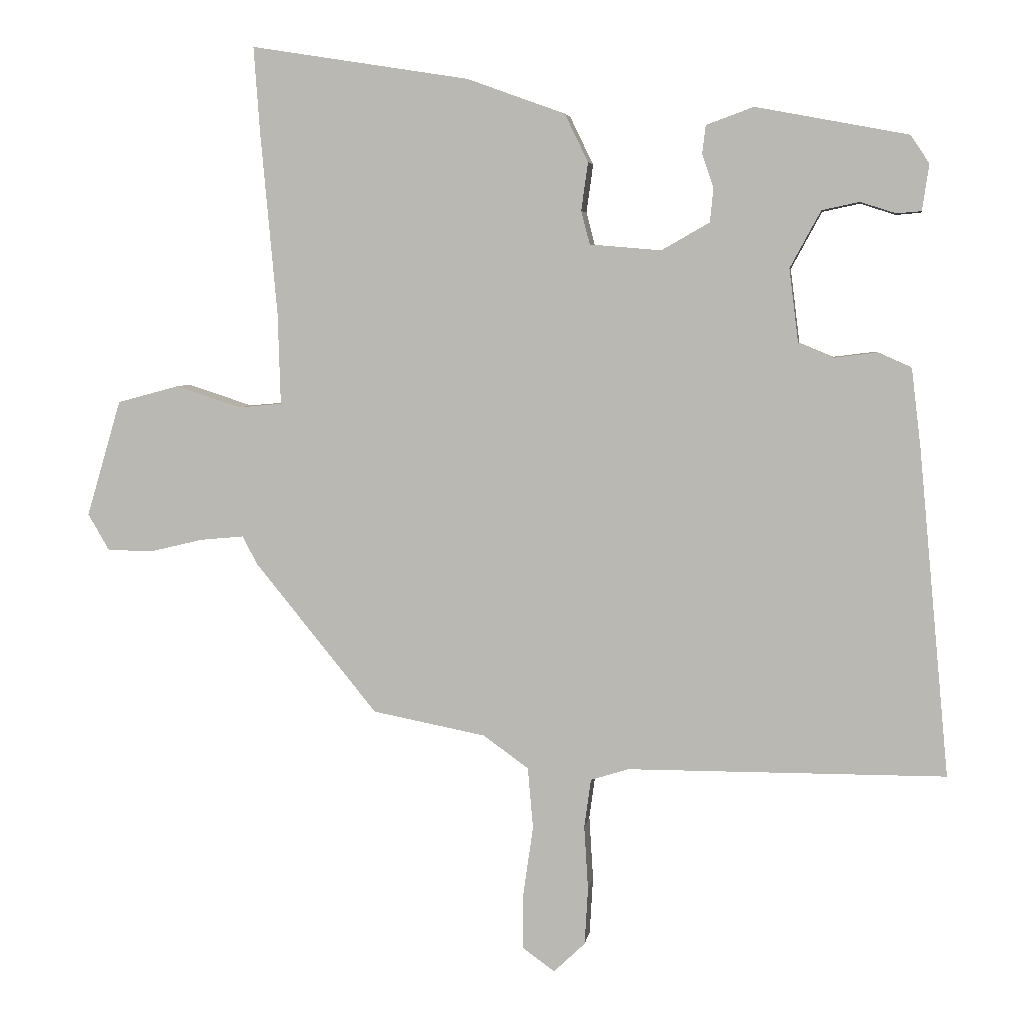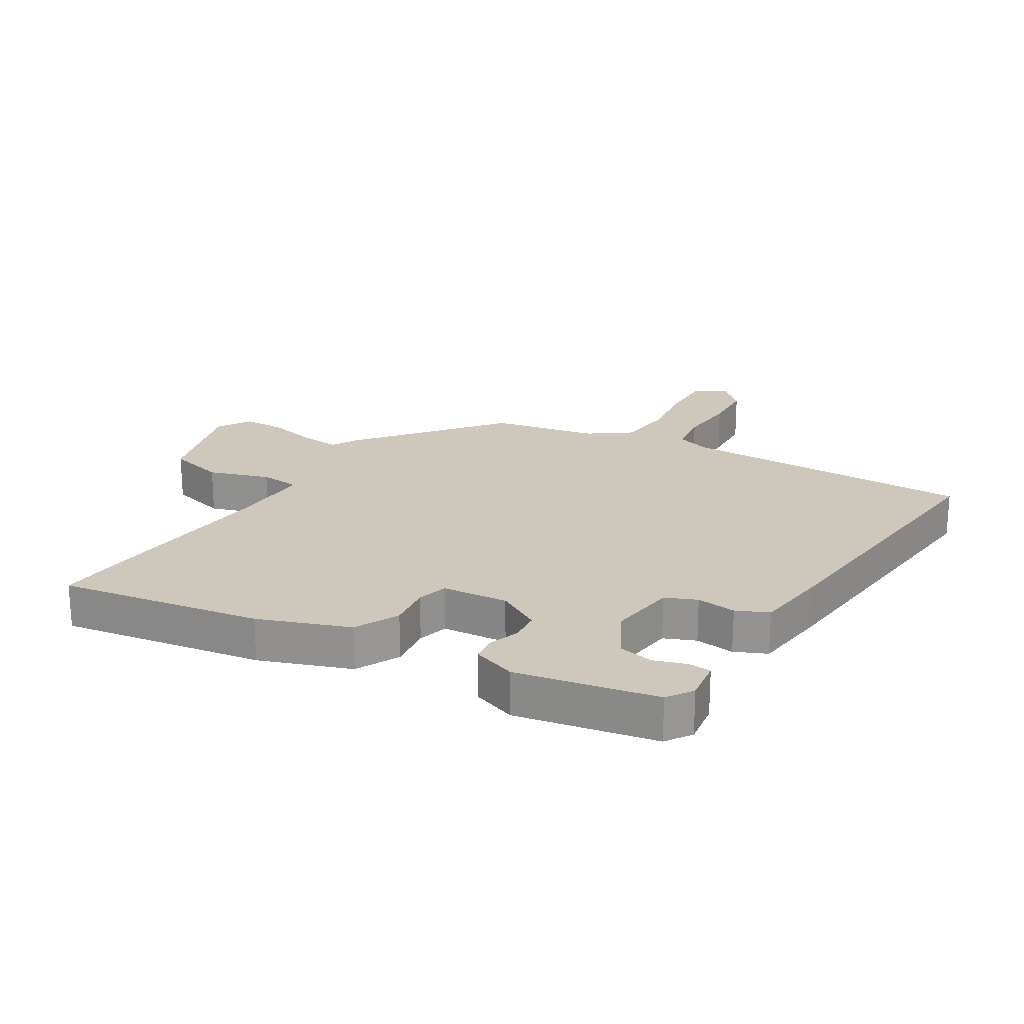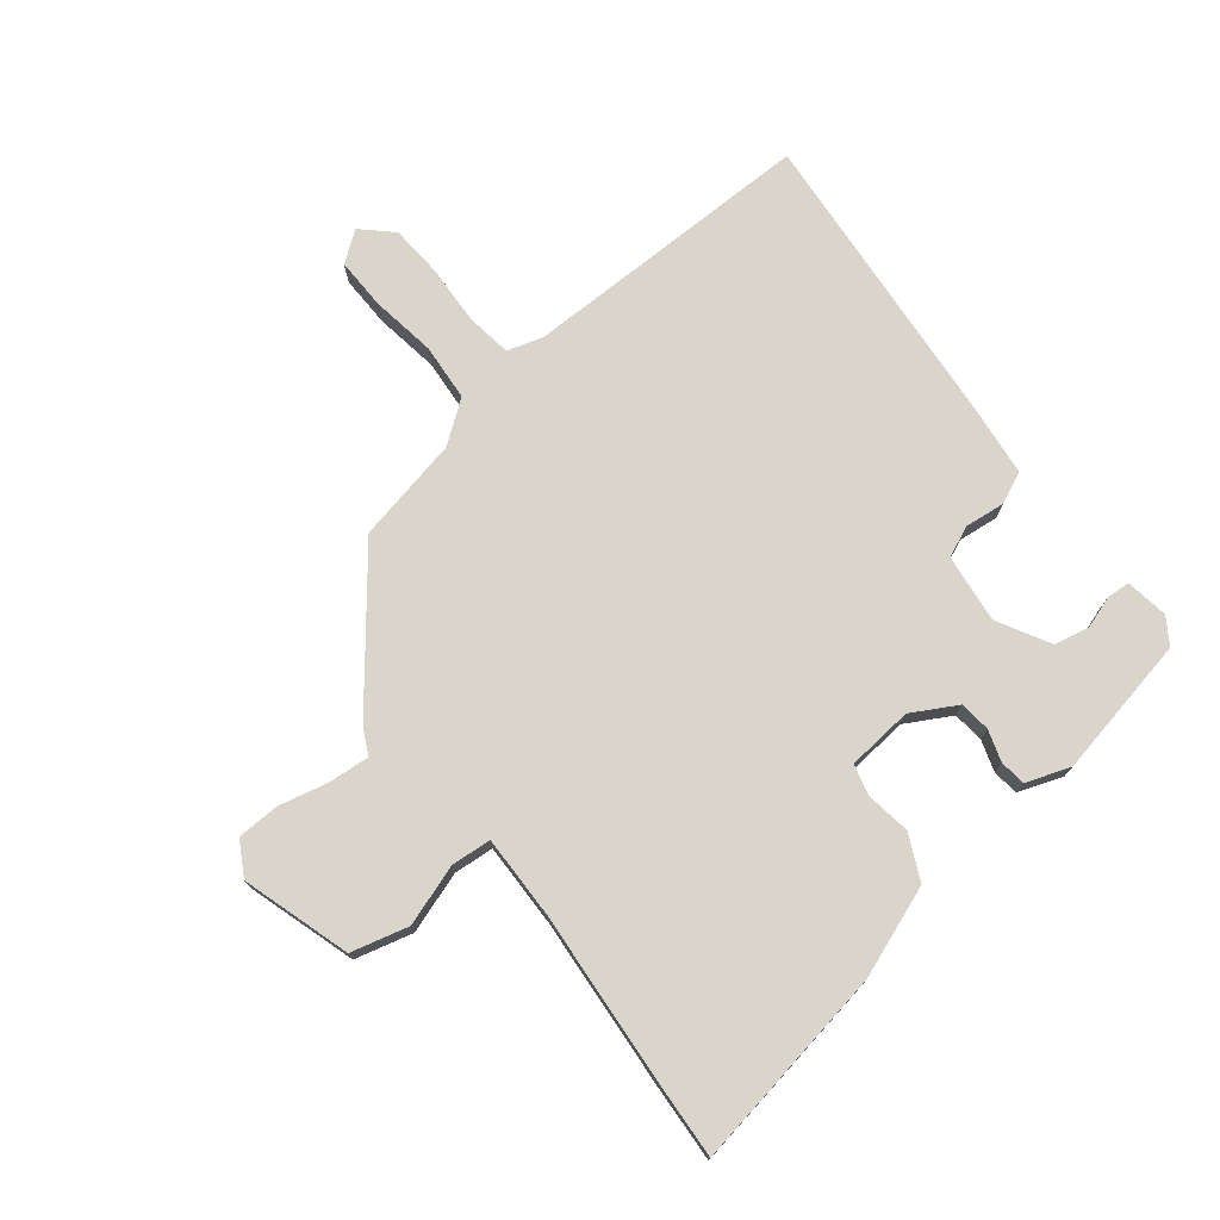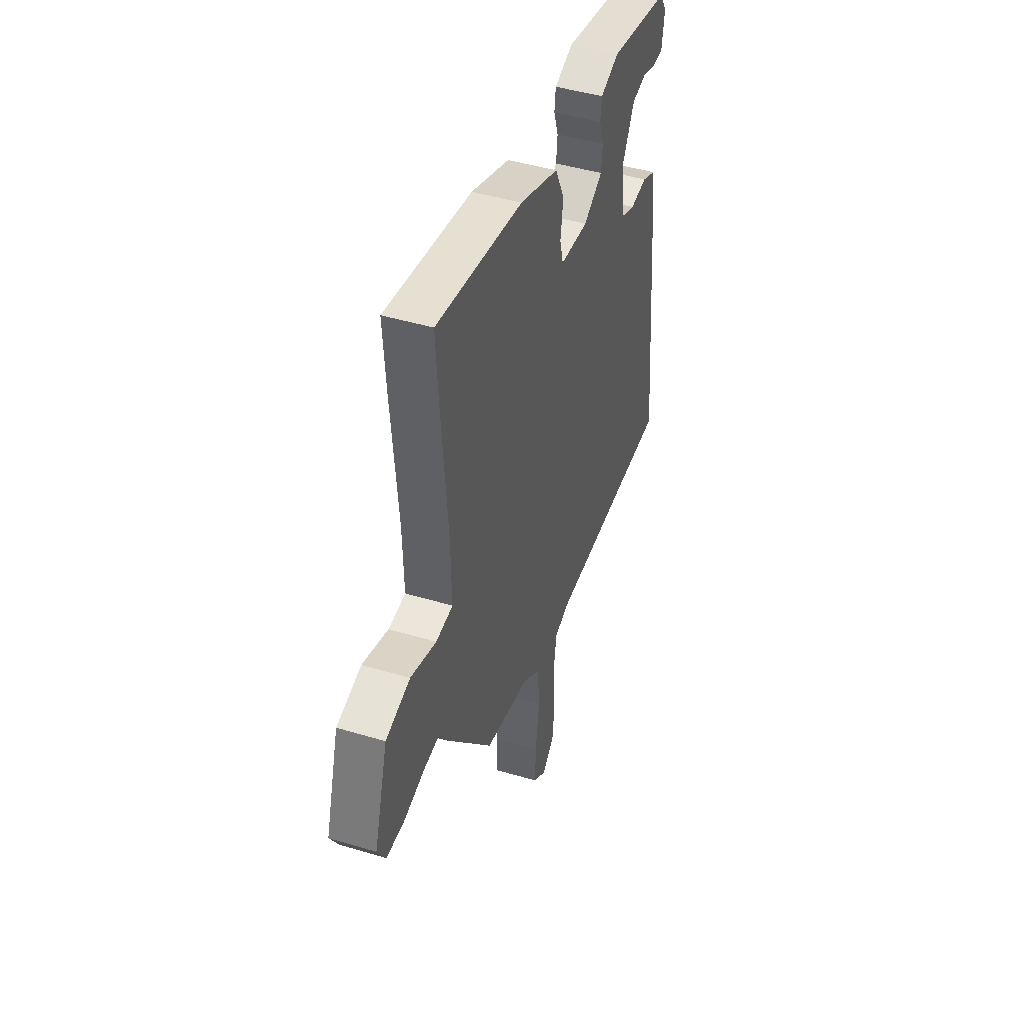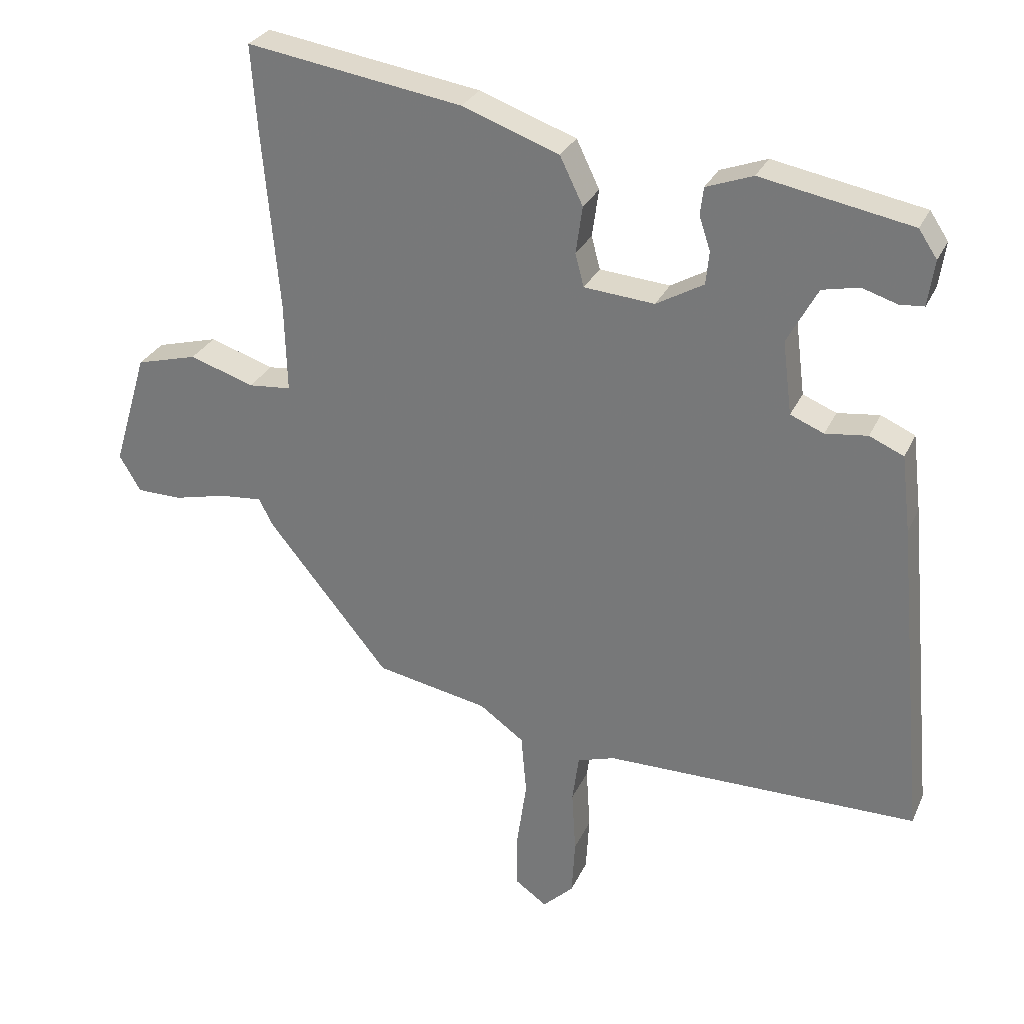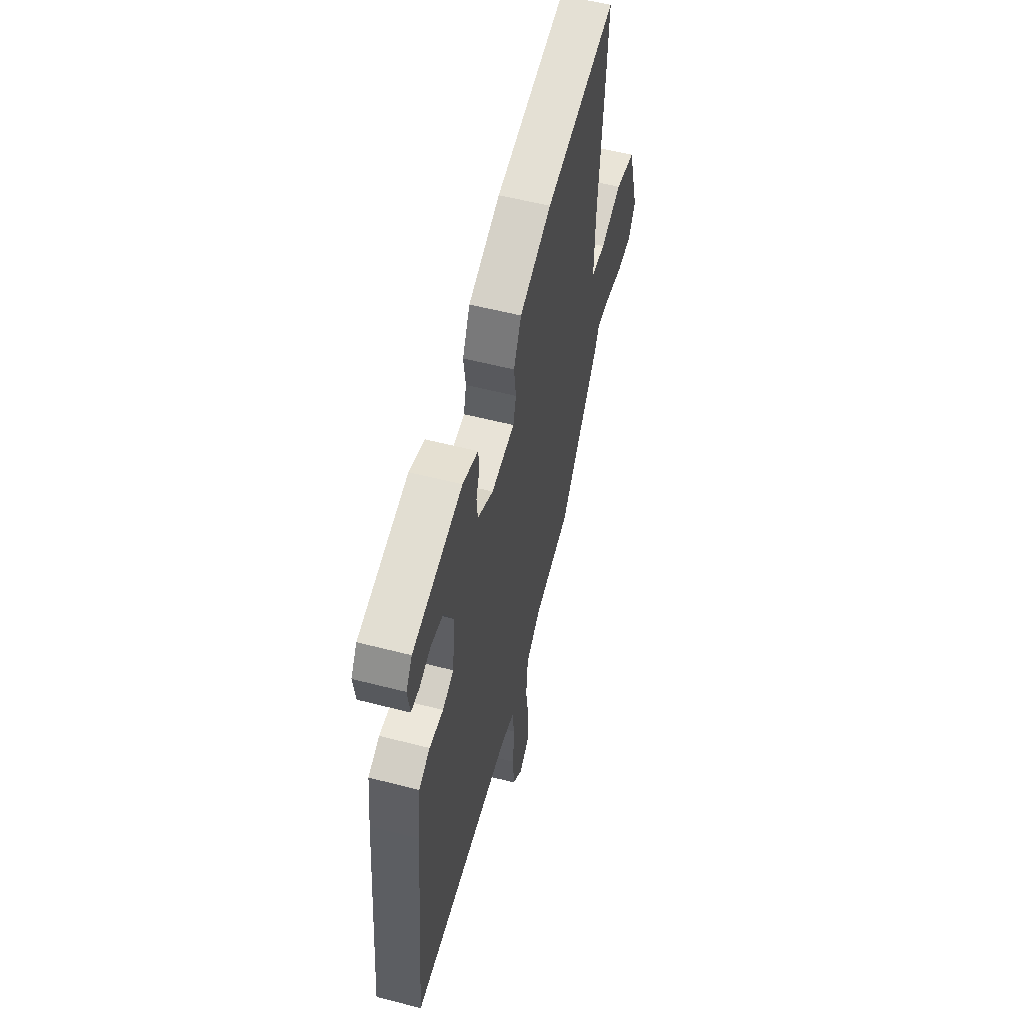
<metadata>
{"format":"obj","ext":"obj","renderer":"f3d","projection":"perspective","resolution":1024,"background":"white","views":[{"elev":5.0,"azim":8.2,"up":"+Z"},{"elev":21.8,"azim":31.3,"up":"+Y"},{"elev":74.7,"azim":-38.9,"up":"+Y"},{"elev":45.4,"azim":-70.9,"up":"+Z"},{"elev":28.6,"azim":20.9,"up":"+Z"},{"elev":56.4,"azim":105.1,"up":"+Z"}]}
</metadata>
<code>
v 0.479 0.07 0.432
v 0.507 0.07 0.39
v 0.497 0.07 0.321
v 0.46 0.07 0.318
v 0.407 0.07 0.335
v 0.351 0.07 0.323
v 0.305 0.07 0.238
v 0.319 0.07 0.127
v 0.37 0.07 0.106
v 0.434 0.07 0.114
v 0.486 0.07 0.091
v 0.5 0.07 -0.026
v 0.546 0.07 -0.517
v 0.069 0.07 -0.519
v 0.012 0.07 -0.537
v 0.002 0.07 -0.61
v 0.008 0.07 -0.706
v 0.003 0.07 -0.792
v -0.044 0.07 -0.837
v -0.093 0.07 -0.802
v -0.092 0.07 -0.718
v -0.077 0.07 -0.614
v -0.085 0.07 -0.522
v -0.153 0.07 -0.473
v -0.323 0.07 -0.44
v -0.507 0.07 -0.214
v -0.529 0.07 -0.172
v -0.594 0.07 -0.178
v -0.674 0.07 -0.197
v -0.743 0.07 -0.196
v -0.775 0.07 -0.141
v -0.723 0.07 0.034
v -0.63 0.07 0.059
v -0.532 0.07 0.027
v -0.467 0.07 0.033
v -0.471 0.07 0.17
v -0.496 0.07 0.447
v -0.505 0.07 0.573
v -0.177 0.07 0.521
v -0.03 0.07 0.468
v 0.005 0.07 0.396
v -0.005 0.07 0.324
v 0.008 0.07 0.274
v 0.115 0.07 0.265
v 0.187 0.07 0.306
v 0.192 0.07 0.356
v 0.175 0.07 0.407
v 0.18 0.07 0.449
v 0.251 0.07 0.475
v 0.479 0 0.432
v 0.507 0 0.39
v 0.497 0 0.321
v 0.46 0 0.318
v 0.407 0 0.335
v 0.351 0 0.323
v 0.305 0 0.238
v 0.319 0 0.127
v 0.37 0 0.106
v 0.434 0 0.114
v 0.486 0 0.091
v 0.5 0 -0.026
v 0.546 0 -0.517
v 0.069 0 -0.519
v 0.012 0 -0.537
v 0.002 0 -0.61
v 0.008 0 -0.706
v 0.003 0 -0.792
v -0.044 0 -0.837
v -0.093 0 -0.802
v -0.092 0 -0.718
v -0.077 0 -0.614
v -0.085 0 -0.522
v -0.153 0 -0.473
v -0.323 0 -0.44
v -0.507 0 -0.214
v -0.529 0 -0.172
v -0.594 0 -0.178
v -0.674 0 -0.197
v -0.743 0 -0.196
v -0.775 0 -0.141
v -0.723 0 0.034
v -0.63 0 0.059
v -0.532 0 0.027
v -0.467 0 0.033
v -0.471 0 0.17
v -0.496 0 0.447
v -0.505 0 0.573
v -0.177 0 0.521
v -0.03 0 0.468
v 0.005 0 0.396
v -0.005 0 0.324
v 0.008 0 0.274
v 0.115 0 0.265
v 0.187 0 0.306
v 0.192 0 0.356
v 0.175 0 0.407
v 0.18 0 0.449
v 0.251 0 0.475
f 46 47 48 49
f 45 46 49 1
f 44 45 1 2
f 39 40 41 42
f 39 42 43
f 36 37 38 39
f 35 36 39 43
f 31 32 33 34
f 31 34 35
f 28 29 30 31
f 27 28 31 35
f 24 25 26 27
f 23 24 27 35
f 19 20 21 22
f 19 22 23
f 16 17 18 19
f 15 16 19 23
f 14 15 23 35
f 9 10 11 12
f 8 9 12 13
f 2 3 4 5
f 2 5 6
f 44 2 6
f 14 35 43 44
f 8 13 14 44
f 7 8 44
f 6 7 44
f 98 97 96 95
f 50 98 95 94
f 51 50 94 93
f 91 90 89 88
f 92 91 88
f 88 87 86 85
f 92 88 85 84
f 83 82 81 80
f 84 83 80
f 80 79 78 77
f 84 80 77 76
f 76 75 74 73
f 84 76 73 72
f 71 70 69 68
f 72 71 68
f 68 67 66 65
f 72 68 65 64
f 84 72 64 63
f 61 60 59 58
f 62 61 58 57
f 54 53 52 51
f 55 54 51
f 55 51 93
f 93 92 84 63
f 93 63 62 57
f 93 57 56
f 93 56 55
f 1 50 51 2
f 2 51 52 3
f 3 52 53 4
f 4 53 54 5
f 5 54 55 6
f 6 55 56 7
f 7 56 57 8
f 8 57 58 9
f 9 58 59 10
f 10 59 60 11
f 11 60 61 12
f 12 61 62 13
f 13 62 63 14
f 14 63 64 15
f 15 64 65 16
f 16 65 66 17
f 17 66 67 18
f 18 67 68 19
f 19 68 69 20
f 20 69 70 21
f 21 70 71 22
f 22 71 72 23
f 23 72 73 24
f 24 73 74 25
f 25 74 75 26
f 26 75 76 27
f 27 76 77 28
f 28 77 78 29
f 29 78 79 30
f 30 79 80 31
f 31 80 81 32
f 32 81 82 33
f 33 82 83 34
f 34 83 84 35
f 35 84 85 36
f 36 85 86 37
f 37 86 87 38
f 38 87 88 39
f 39 88 89 40
f 40 89 90 41
f 41 90 91 42
f 42 91 92 43
f 43 92 93 44
f 44 93 94 45
f 45 94 95 46
f 46 95 96 47
f 47 96 97 48
f 48 97 98 49
f 49 98 50 1

</code>
